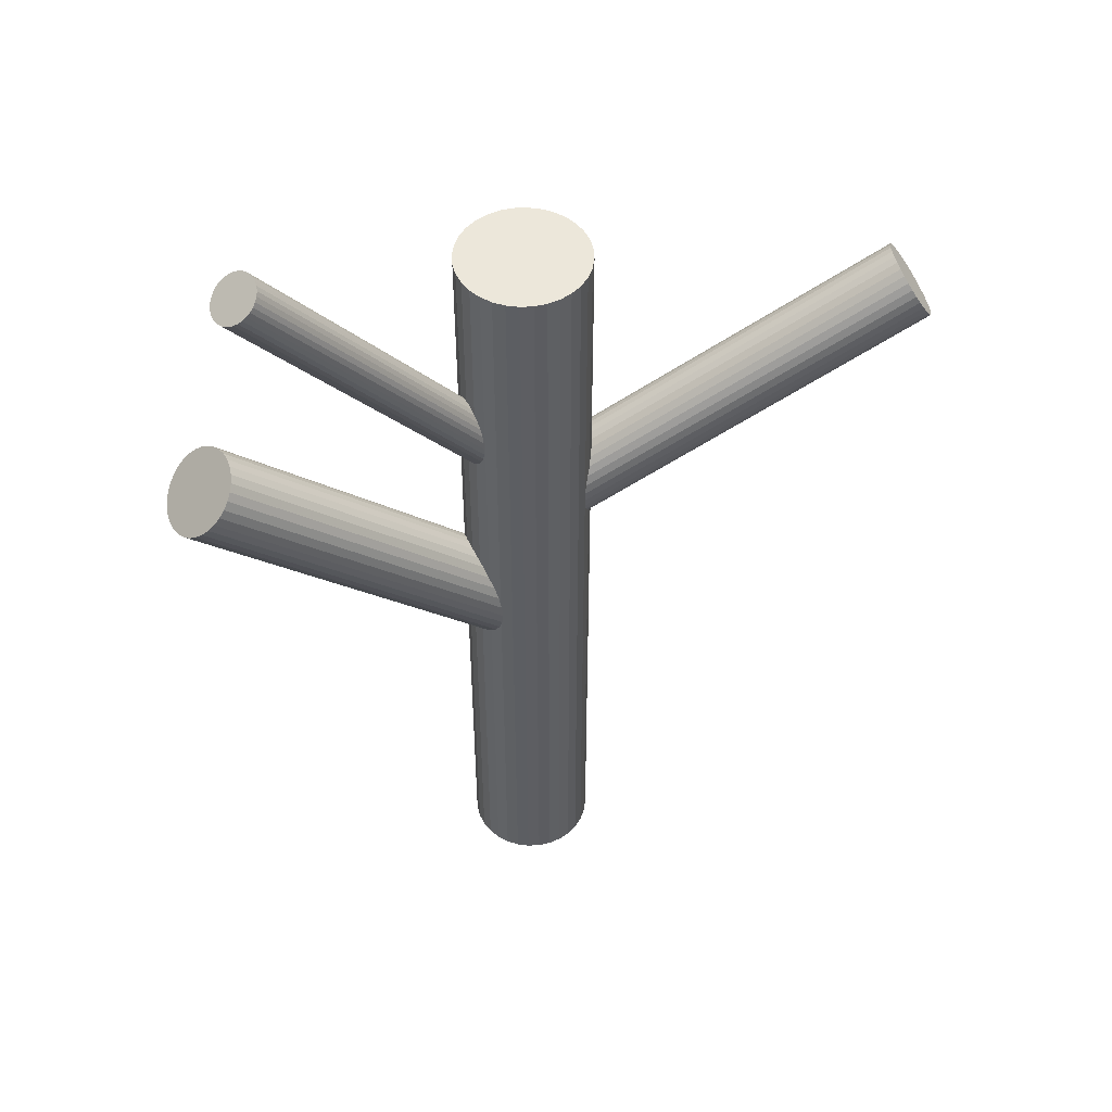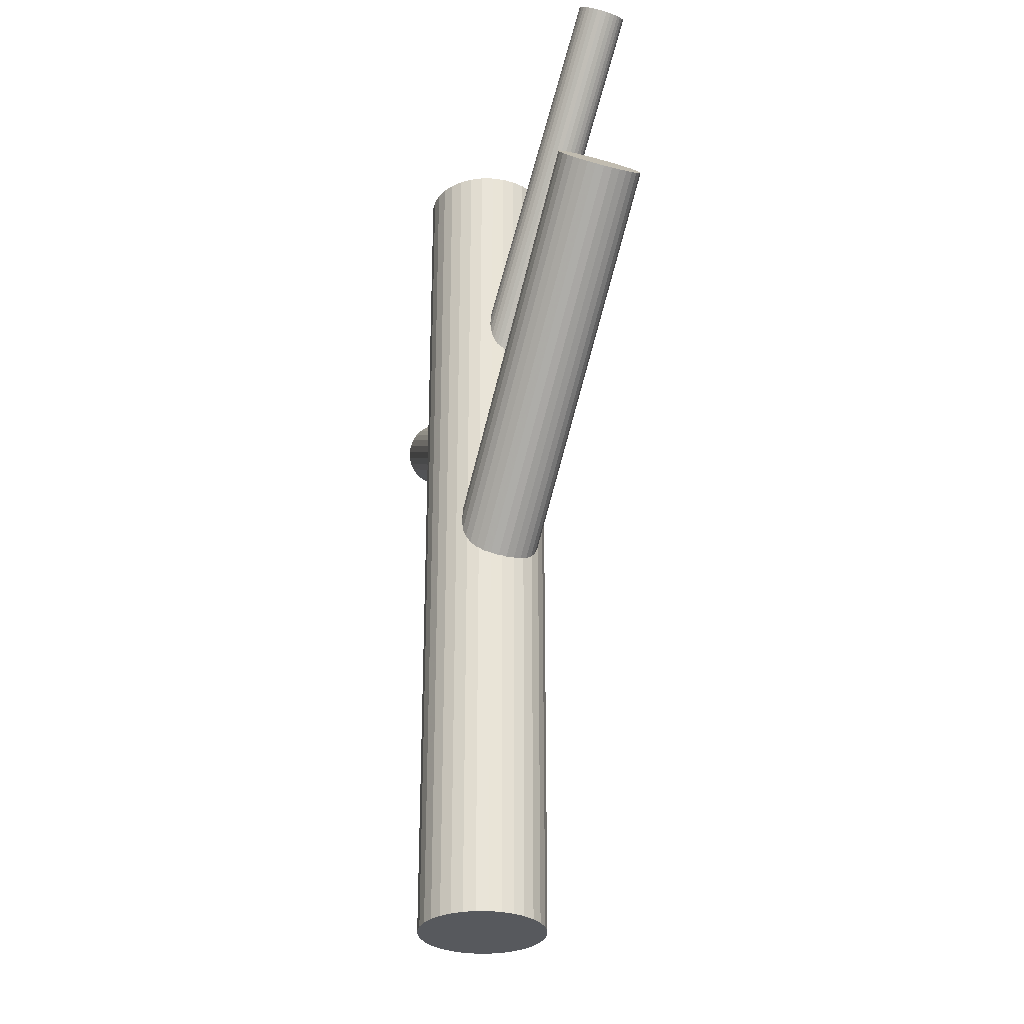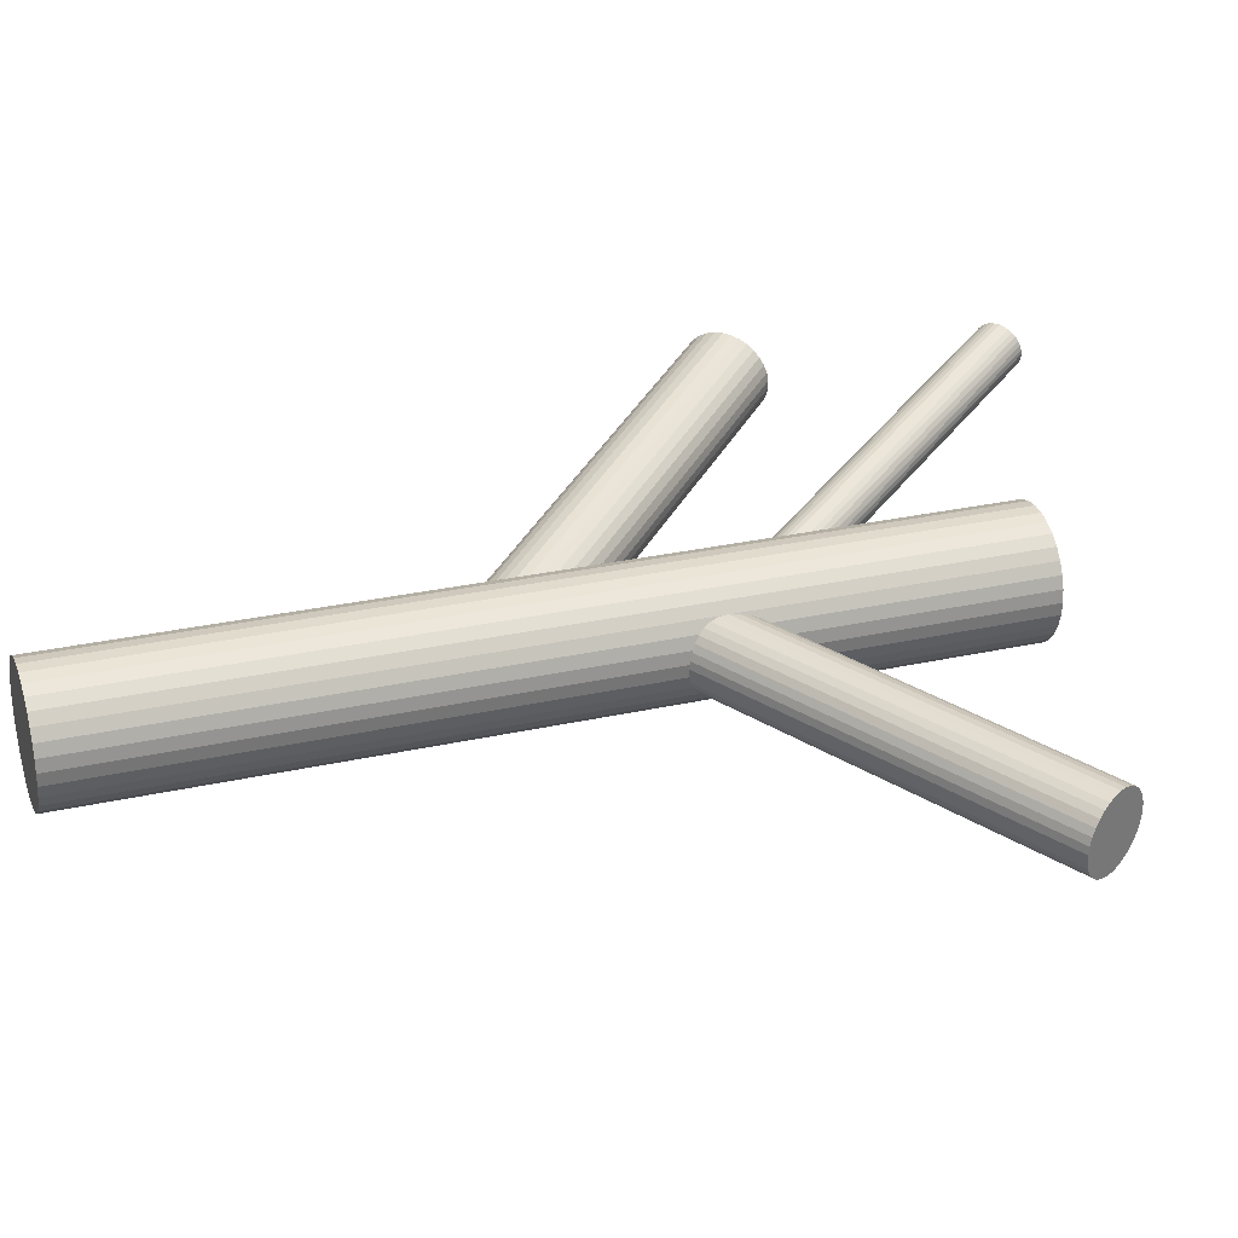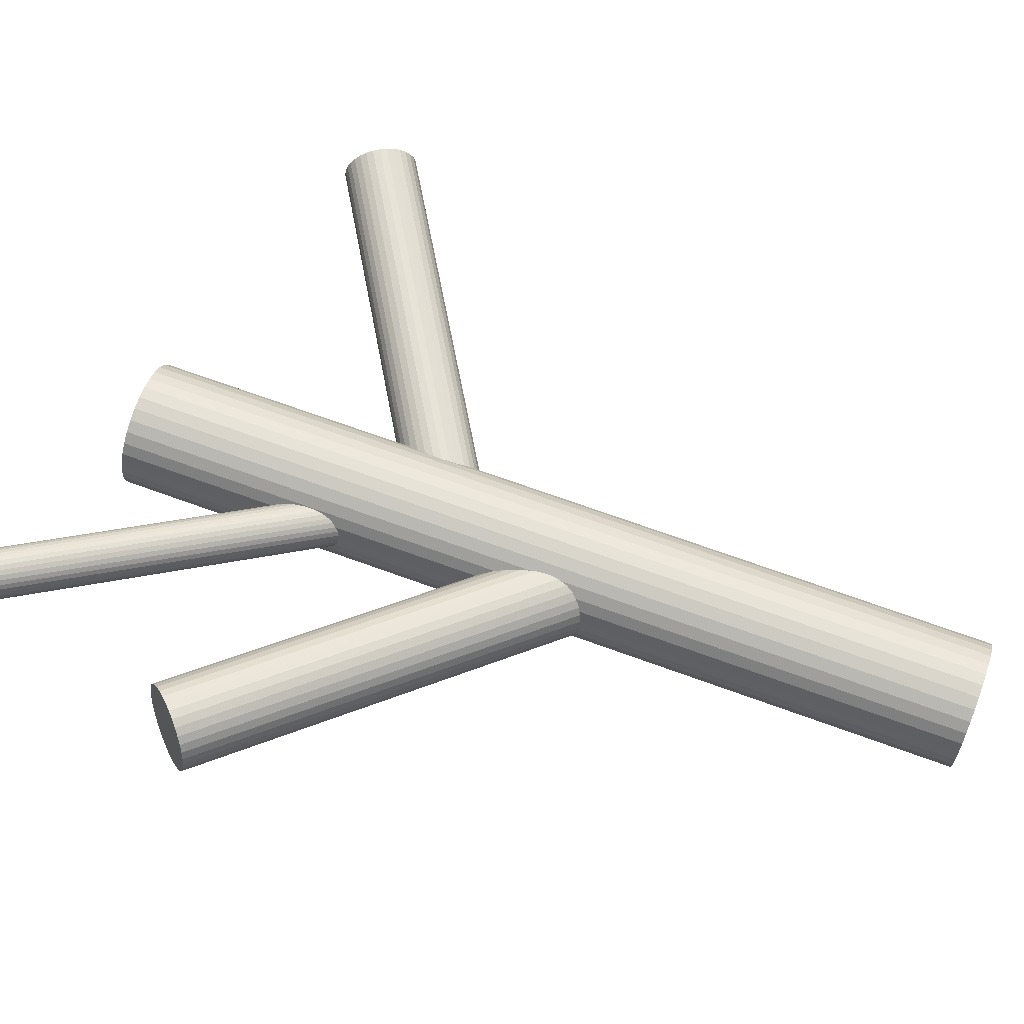
<metadata>
{"format":"obj","ext":"obj","renderer":"f3d","projection":"perspective","resolution":1024,"background":"white","views":[{"elev":50.9,"azim":171.1,"up":"+Z"},{"elev":-29.7,"azim":83.9,"up":"+Z"},{"elev":28.0,"azim":-108.9,"up":"+Y"},{"elev":67.9,"azim":110.2,"up":"+Y"}]}
</metadata>
<code>
v 0.006994 -0.008976 -0.1384
v 0.006994 -0.008976 0.1103
v 0.006994 -0.02702 -0.1384
v 0.006994 -0.02702 0.1103
v 0.006994 0.009066 -0.1384
v 0.006994 0.009066 0.1103
v 0.003474 0.00872 -0.1384
v 0.003474 0.00872 0.1103
v 0.003474 -0.02667 -0.1384
v 0.003474 -0.02667 0.1103
v -0.01105 -0.008976 -0.1384
v -0.01105 -0.008976 0.1103
v 0.0139 0.007693 -0.1384
v 0.0139 0.007693 0.1103
v 0.0139 -0.02565 -0.1384
v 0.0139 -0.02565 0.1103
v 0.022 -0.019 -0.1384
v 0.022 -0.019 0.1103
v 0.022 0.001048 -0.1384
v 0.022 0.001048 0.1103
v -0.005764 -0.02173 -0.1384
v -0.005764 -0.02173 0.1103
v -0.005764 0.003782 -0.1384
v -0.005764 0.003782 0.1103
v -0.00303 0.006026 -0.1384
v -0.00303 0.006026 0.1103
v -0.00303 -0.02398 -0.1384
v -0.00303 -0.02398 0.1103
v 0.02366 -0.002072 -0.1384
v 0.02366 -0.002072 0.1103
v 0.02366 -0.01588 -0.1384
v 0.02366 -0.01588 0.1103
v 0.02469 -0.0125 -0.1384
v 0.02469 -0.0125 0.1103
v 0.02469 -0.005456 -0.1384
v 0.02469 -0.005456 0.1103
v -0.0107 -0.0125 -0.1384
v -0.0107 -0.0125 0.1103
v -0.0107 -0.005456 -0.1384
v -0.0107 -0.005456 0.1103
v -0.009675 -0.002072 -0.1384
v -0.009675 -0.002072 0.1103
v -0.009675 -0.01588 -0.1384
v -0.009675 -0.01588 0.1103
v 0.01702 0.006026 -0.1384
v 0.01702 0.006026 0.1103
v 0.01702 -0.02398 -0.1384
v 0.01702 -0.02398 0.1103
v 0.01975 -0.02173 -0.1384
v 0.01975 -0.02173 0.1103
v 0.01975 0.003782 -0.1384
v 0.01975 0.003782 0.1103
v -0.008008 -0.019 -0.1384
v -0.008008 -0.019 0.1103
v -0.008008 0.001048 -0.1384
v -0.008008 0.001048 0.1103
v 8.964e-05 0.007693 -0.1384
v 8.964e-05 0.007693 0.1103
v 8.964e-05 -0.02565 -0.1384
v 8.964e-05 -0.02565 0.1103
v 0.02504 -0.008976 -0.1384
v 0.02504 -0.008976 0.1103
v 0.01051 0.00872 -0.1384
v 0.01051 0.00872 0.1103
v 0.01051 -0.02667 -0.1384
v 0.01051 -0.02667 0.1103
v 0.09567 0.01511 0.06279
v 0.006994 -0.008976 -0.02989
v 0.1041 0.0174 0.05414
v 0.01542 -0.006688 -0.03855
v 0.08724 0.01282 0.07145
v -0.001431 -0.01126 -0.02124
v 0.09889 0.003245 0.06279
v 0.01022 -0.02084 -0.02989
v 0.1046 0.01504 0.05431
v 0.01589 -0.009046 -0.03838
v 0.08803 0.01055 0.07128
v -0.0006402 -0.01353 -0.02141
v 0.1045 0.01042 0.0556
v 0.01579 -0.01366 -0.03709
v 0.09045 0.006615 0.06999
v 0.001779 -0.01747 -0.0227
v 0.103 0.006516 0.05799
v 0.01435 -0.01757 -0.0347
v 0.09366 0.003973 0.0676
v 0.004993 -0.02011 -0.02509
v 0.1005 0.00392 0.06111
v 0.0118 -0.02016 -0.03158
v 0.09718 0.003027 0.06448
v 0.008511 -0.02106 -0.02821
v 0.08912 0.008454 0.07079
v 0.0004437 -0.01563 -0.0219
v 0.1047 0.01268 0.0548
v 0.01601 -0.0114 -0.03789
v 0.09591 0.02694 0.05948
v 0.007241 0.00286 -0.03321
v 0.08947 0.02519 0.06611
v 0.0007933 0.001108 -0.02658
v 0.08743 0.02188 0.06891
v -0.001241 -0.002206 -0.02377
v 0.09935 0.02511 0.05668
v 0.01067 0.00103 -0.03601
v 0.09199 0.005102 0.06891
v 0.003315 -0.01898 -0.02377
v 0.1039 0.008338 0.05668
v 0.01523 -0.01575 -0.03601
v 0.1019 0.005024 0.05948
v 0.0132 -0.01906 -0.03321
v 0.09542 0.003272 0.06611
v 0.006747 -0.02081 -0.02658
v 0.08665 0.01753 0.07079
v -0.002022 -0.006551 -0.0219
v 0.1022 0.02176 0.0548
v 0.01354 -0.002322 -0.03789
v 0.09415 0.02719 0.06111
v 0.005478 0.003105 -0.03158
v 0.09086 0.0263 0.06448
v 0.00219 0.002213 -0.02821
v 0.09767 0.02624 0.05799
v 0.008996 0.002159 -0.0347
v 0.08831 0.0237 0.0676
v -0.0003655 -0.0003837 -0.02509
v 0.1009 0.0236 0.0556
v 0.01221 -0.0004827 -0.03709
v 0.08687 0.0198 0.06999
v -0.001801 -0.004288 -0.0227
v 0.1033 0.01967 0.05431
v 0.01463 -0.004417 -0.03838
v 0.08677 0.01518 0.07128
v -0.001897 -0.008906 -0.02141
v 0.09244 0.02697 0.06279
v 0.003772 0.002887 -0.02989
v 0.006994 -0.008976 0.03137
v 0.0795 0.01943 0.1342
v 0.01221 -0.006932 0.02713
v 0.08472 0.02148 0.13
v 0.001777 -0.01102 0.03561
v 0.07429 0.01739 0.1384
v 0.006228 -0.01555 0.03373
v 0.07874 0.01285 0.1366
v 0.01202 -0.01328 0.02901
v 0.08453 0.01513 0.1318
v 0.01053 -0.015 0.03054
v 0.08304 0.01341 0.1334
v 0.008491 -0.01579 0.0322
v 0.081 0.01261 0.135
v 0.0128 -0.009592 0.02745
v 0.0853 0.01882 0.1303
v 0.003156 -0.01337 0.03529
v 0.07566 0.01504 0.1381
v 0.009908 -0.003641 0.02784
v 0.08242 0.02477 0.1307
v 0.001232 -0.00704 0.0349
v 0.07374 0.02137 0.1377
v 0.01261 -0.008248 0.02721
v 0.08512 0.02016 0.13
v 0.002378 -0.01226 0.03553
v 0.07489 0.01615 0.1384
v 0.001492 -0.005794 0.03437
v 0.074 0.02261 0.1372
v 0.00887 -0.002903 0.02837
v 0.08138 0.0255 0.1312
v 0.01136 -0.01424 0.02975
v 0.08387 0.01417 0.1326
v 0.007367 -0.0158 0.03299
v 0.07988 0.0126 0.1358
v 0.009558 -0.01552 0.03137
v 0.08207 0.01289 0.1342
v 0.00443 -0.002432 0.03137
v 0.07694 0.02598 0.1342
v 0.006622 -0.002148 0.02975
v 0.07913 0.02626 0.1326
v 0.002629 -0.003712 0.03299
v 0.07514 0.0247 0.1358
v 0.005118 -0.01505 0.03437
v 0.07763 0.01336 0.1372
v 0.0125 -0.01216 0.02837
v 0.08501 0.01625 0.1312
v 0.01161 -0.005695 0.02721
v 0.08412 0.02271 0.13
v 0.001377 -0.009704 0.03553
v 0.07389 0.0187 0.1384
v 0.01276 -0.01091 0.02784
v 0.08527 0.01749 0.1307
v 0.004081 -0.01431 0.0349
v 0.07659 0.0141 0.1377
v 0.01083 -0.004583 0.02745
v 0.08334 0.02382 0.1303
v 0.001193 -0.00836 0.03529
v 0.0737 0.02005 0.1381
v 0.005497 -0.002159 0.03054
v 0.07801 0.02625 0.1334
v 0.003462 -0.002956 0.0322
v 0.07597 0.02545 0.135
v 0.001964 -0.00467 0.03373
v 0.07447 0.02374 0.1366
v 0.007761 -0.002399 0.02901
v 0.08027 0.02601 0.1318
v -0.09897 -0.01616 0.07947
v 0.006994 -0.008976 0.01577
v -0.0933 -0.01578 0.08895
v 0.01267 -0.008592 0.02525
v -0.1046 -0.01654 0.06999
v 0.001321 -0.009361 0.006287
v -0.1033 -0.02261 0.07159
v 0.002693 -0.01542 0.007884
v -0.09384 -0.02197 0.08735
v 0.01213 -0.01478 0.02365
v -0.09823 -0.02719 0.07947
v 0.007742 -0.02001 0.01577
v -0.09713 -0.0269 0.08132
v 0.008834 -0.01972 0.01762
v -0.09935 -0.02705 0.07762
v 0.006621 -0.01987 0.01392
v -0.1018 -0.006118 0.07584
v 0.004132 0.001067 0.01214
v -0.09749 -0.005823 0.0831
v 0.008474 0.001361 0.01939
v -0.1045 -0.01229 0.07071
v 0.001467 -0.005111 0.007008
v -0.09402 -0.01158 0.08823
v 0.01195 -0.0044 0.02453
v -0.09644 -0.006776 0.08474
v 0.009524 0.0004082 0.02103
v -0.1027 -0.007203 0.0742
v 0.003221 -1.913e-05 0.0105
v -0.09326 -0.01793 0.08877
v 0.0127 -0.01075 0.02507
v -0.1044 -0.01869 0.07017
v 0.001576 -0.01151 0.006469
v -0.1035 -0.008633 0.07276
v 0.002454 -0.001449 0.009063
v -0.09549 -0.008089 0.08617
v 0.01048 -0.0009052 0.02247
v -0.1025 -0.02423 0.07276
v 0.003512 -0.01705 0.009063
v -0.09443 -0.02369 0.08617
v 0.01153 -0.0165 0.02247
v -0.09356 -0.01363 0.08877
v 0.01241 -0.006447 0.02507
v -0.1047 -0.01439 0.07017
v 0.001284 -0.007202 0.006469
v -0.0952 -0.02512 0.08474
v 0.01077 -0.01793 0.02103
v -0.1015 -0.02554 0.0742
v 0.004464 -0.01836 0.0105
v -0.1039 -0.02074 0.07071
v 0.002039 -0.01355 0.007008
v -0.09345 -0.02003 0.08823
v 0.01252 -0.01284 0.02453
v -0.1005 -0.0265 0.07584
v 0.005514 -0.01931 0.01214
v -0.09611 -0.0262 0.0831
v 0.009856 -0.01902 0.01939
v -0.0986 -0.005268 0.08132
v 0.007368 0.001916 0.01762
v -0.1008 -0.005418 0.07762
v 0.005154 0.001766 0.01392
v -0.09972 -0.005131 0.07947
v 0.006247 0.002053 0.01577
v -0.1041 -0.01035 0.07159
v 0.001862 -0.003168 0.007884
v -0.09467 -0.009713 0.08735
v 0.0113 -0.002529 0.02365
f 61 1 35
f 61 35 62
f 62 35 36
f 62 36 2
f 35 1 29
f 35 29 36
f 36 29 30
f 36 30 2
f 29 1 19
f 29 19 30
f 30 19 20
f 30 20 2
f 19 1 51
f 19 51 20
f 20 51 52
f 20 52 2
f 51 1 45
f 51 45 52
f 52 45 46
f 52 46 2
f 45 1 13
f 45 13 46
f 46 13 14
f 46 14 2
f 13 1 63
f 13 63 14
f 14 63 64
f 14 64 2
f 63 1 5
f 63 5 64
f 64 5 6
f 64 6 2
f 5 1 7
f 5 7 6
f 6 7 8
f 6 8 2
f 7 1 57
f 7 57 8
f 8 57 58
f 8 58 2
f 57 1 25
f 57 25 58
f 58 25 26
f 58 26 2
f 25 1 23
f 25 23 26
f 26 23 24
f 26 24 2
f 23 1 55
f 23 55 24
f 24 55 56
f 24 56 2
f 55 1 41
f 55 41 56
f 56 41 42
f 56 42 2
f 41 1 39
f 41 39 42
f 42 39 40
f 42 40 2
f 39 1 11
f 39 11 40
f 40 11 12
f 40 12 2
f 11 1 37
f 11 37 12
f 12 37 38
f 12 38 2
f 37 1 43
f 37 43 38
f 38 43 44
f 38 44 2
f 43 1 53
f 43 53 44
f 44 53 54
f 44 54 2
f 53 1 21
f 53 21 54
f 54 21 22
f 54 22 2
f 21 1 27
f 21 27 22
f 22 27 28
f 22 28 2
f 27 1 59
f 27 59 28
f 28 59 60
f 28 60 2
f 59 1 9
f 59 9 60
f 60 9 10
f 60 10 2
f 9 1 3
f 9 3 10
f 10 3 4
f 10 4 2
f 3 1 65
f 3 65 4
f 4 65 66
f 4 66 2
f 65 1 15
f 65 15 66
f 66 15 16
f 66 16 2
f 15 1 47
f 15 47 16
f 16 47 48
f 16 48 2
f 47 1 49
f 47 49 48
f 48 49 50
f 48 50 2
f 49 1 17
f 49 17 50
f 50 17 18
f 50 18 2
f 17 1 31
f 17 31 18
f 18 31 32
f 18 32 2
f 31 1 33
f 31 33 32
f 32 33 34
f 32 34 2
f 33 1 61
f 33 61 34
f 34 61 62
f 34 62 2
f 132 68 118
f 132 118 131
f 131 118 117
f 131 117 67
f 118 68 98
f 118 98 117
f 117 98 97
f 117 97 67
f 98 68 122
f 98 122 97
f 97 122 121
f 97 121 67
f 122 68 100
f 122 100 121
f 121 100 99
f 121 99 67
f 100 68 126
f 100 126 99
f 99 126 125
f 99 125 67
f 126 68 112
f 126 112 125
f 125 112 111
f 125 111 67
f 112 68 130
f 112 130 111
f 111 130 129
f 111 129 67
f 130 68 72
f 130 72 129
f 129 72 71
f 129 71 67
f 72 68 78
f 72 78 71
f 71 78 77
f 71 77 67
f 78 68 92
f 78 92 77
f 77 92 91
f 77 91 67
f 92 68 82
f 92 82 91
f 91 82 81
f 91 81 67
f 82 68 104
f 82 104 81
f 81 104 103
f 81 103 67
f 104 68 86
f 104 86 103
f 103 86 85
f 103 85 67
f 86 68 110
f 86 110 85
f 85 110 109
f 85 109 67
f 110 68 90
f 110 90 109
f 109 90 89
f 109 89 67
f 90 68 74
f 90 74 89
f 89 74 73
f 89 73 67
f 74 68 88
f 74 88 73
f 73 88 87
f 73 87 67
f 88 68 108
f 88 108 87
f 87 108 107
f 87 107 67
f 108 68 84
f 108 84 107
f 107 84 83
f 107 83 67
f 84 68 106
f 84 106 83
f 83 106 105
f 83 105 67
f 106 68 80
f 106 80 105
f 105 80 79
f 105 79 67
f 80 68 94
f 80 94 79
f 79 94 93
f 79 93 67
f 94 68 76
f 94 76 93
f 93 76 75
f 93 75 67
f 76 68 70
f 76 70 75
f 75 70 69
f 75 69 67
f 70 68 128
f 70 128 69
f 69 128 127
f 69 127 67
f 128 68 114
f 128 114 127
f 127 114 113
f 127 113 67
f 114 68 124
f 114 124 113
f 113 124 123
f 113 123 67
f 124 68 102
f 124 102 123
f 123 102 101
f 123 101 67
f 102 68 120
f 102 120 101
f 101 120 119
f 101 119 67
f 120 68 96
f 120 96 119
f 119 96 95
f 119 95 67
f 96 68 116
f 96 116 95
f 95 116 115
f 95 115 67
f 116 68 132
f 116 132 115
f 115 132 131
f 115 131 67
f 169 133 193
f 169 193 170
f 170 193 194
f 170 194 134
f 193 133 173
f 193 173 194
f 194 173 174
f 194 174 134
f 173 133 195
f 173 195 174
f 174 195 196
f 174 196 134
f 195 133 159
f 195 159 196
f 196 159 160
f 196 160 134
f 159 133 153
f 159 153 160
f 160 153 154
f 160 154 134
f 153 133 189
f 153 189 154
f 154 189 190
f 154 190 134
f 189 133 181
f 189 181 190
f 190 181 182
f 190 182 134
f 181 133 137
f 181 137 182
f 182 137 138
f 182 138 134
f 137 133 157
f 137 157 138
f 138 157 158
f 138 158 134
f 157 133 149
f 157 149 158
f 158 149 150
f 158 150 134
f 149 133 185
f 149 185 150
f 150 185 186
f 150 186 134
f 185 133 175
f 185 175 186
f 186 175 176
f 186 176 134
f 175 133 139
f 175 139 176
f 176 139 140
f 176 140 134
f 139 133 165
f 139 165 140
f 140 165 166
f 140 166 134
f 165 133 145
f 165 145 166
f 166 145 146
f 166 146 134
f 145 133 167
f 145 167 146
f 146 167 168
f 146 168 134
f 167 133 143
f 167 143 168
f 168 143 144
f 168 144 134
f 143 133 163
f 143 163 144
f 144 163 164
f 144 164 134
f 163 133 141
f 163 141 164
f 164 141 142
f 164 142 134
f 141 133 177
f 141 177 142
f 142 177 178
f 142 178 134
f 177 133 183
f 177 183 178
f 178 183 184
f 178 184 134
f 183 133 147
f 183 147 184
f 184 147 148
f 184 148 134
f 147 133 155
f 147 155 148
f 148 155 156
f 148 156 134
f 155 133 135
f 155 135 156
f 156 135 136
f 156 136 134
f 135 133 179
f 135 179 136
f 136 179 180
f 136 180 134
f 179 133 187
f 179 187 180
f 180 187 188
f 180 188 134
f 187 133 151
f 187 151 188
f 188 151 152
f 188 152 134
f 151 133 161
f 151 161 152
f 152 161 162
f 152 162 134
f 161 133 197
f 161 197 162
f 162 197 198
f 162 198 134
f 197 133 171
f 197 171 198
f 198 171 172
f 198 172 134
f 171 133 191
f 171 191 172
f 172 191 192
f 172 192 134
f 191 133 169
f 191 169 192
f 192 169 170
f 192 170 134
f 210 200 212
f 210 212 209
f 209 212 211
f 209 211 199
f 212 200 254
f 212 254 211
f 211 254 253
f 211 253 199
f 254 200 244
f 254 244 253
f 253 244 243
f 253 243 199
f 244 200 238
f 244 238 243
f 243 238 237
f 243 237 199
f 238 200 208
f 238 208 237
f 237 208 207
f 237 207 199
f 208 200 250
f 208 250 207
f 207 250 249
f 207 249 199
f 250 200 228
f 250 228 249
f 249 228 227
f 249 227 199
f 228 200 202
f 228 202 227
f 227 202 201
f 227 201 199
f 202 200 240
f 202 240 201
f 201 240 239
f 201 239 199
f 240 200 222
f 240 222 239
f 239 222 221
f 239 221 199
f 222 200 264
f 222 264 221
f 221 264 263
f 221 263 199
f 264 200 234
f 264 234 263
f 263 234 233
f 263 233 199
f 234 200 224
f 234 224 233
f 233 224 223
f 233 223 199
f 224 200 218
f 224 218 223
f 223 218 217
f 223 217 199
f 218 200 256
f 218 256 217
f 217 256 255
f 217 255 199
f 256 200 260
f 256 260 255
f 255 260 259
f 255 259 199
f 260 200 258
f 260 258 259
f 259 258 257
f 259 257 199
f 258 200 216
f 258 216 257
f 257 216 215
f 257 215 199
f 216 200 226
f 216 226 215
f 215 226 225
f 215 225 199
f 226 200 232
f 226 232 225
f 225 232 231
f 225 231 199
f 232 200 262
f 232 262 231
f 231 262 261
f 231 261 199
f 262 200 220
f 262 220 261
f 261 220 219
f 261 219 199
f 220 200 242
f 220 242 219
f 219 242 241
f 219 241 199
f 242 200 204
f 242 204 241
f 241 204 203
f 241 203 199
f 204 200 230
f 204 230 203
f 203 230 229
f 203 229 199
f 230 200 248
f 230 248 229
f 229 248 247
f 229 247 199
f 248 200 206
f 248 206 247
f 247 206 205
f 247 205 199
f 206 200 236
f 206 236 205
f 205 236 235
f 205 235 199
f 236 200 246
f 236 246 235
f 235 246 245
f 235 245 199
f 246 200 252
f 246 252 245
f 245 252 251
f 245 251 199
f 252 200 214
f 252 214 251
f 251 214 213
f 251 213 199
f 214 200 210
f 214 210 213
f 213 210 209
f 213 209 199

</code>
